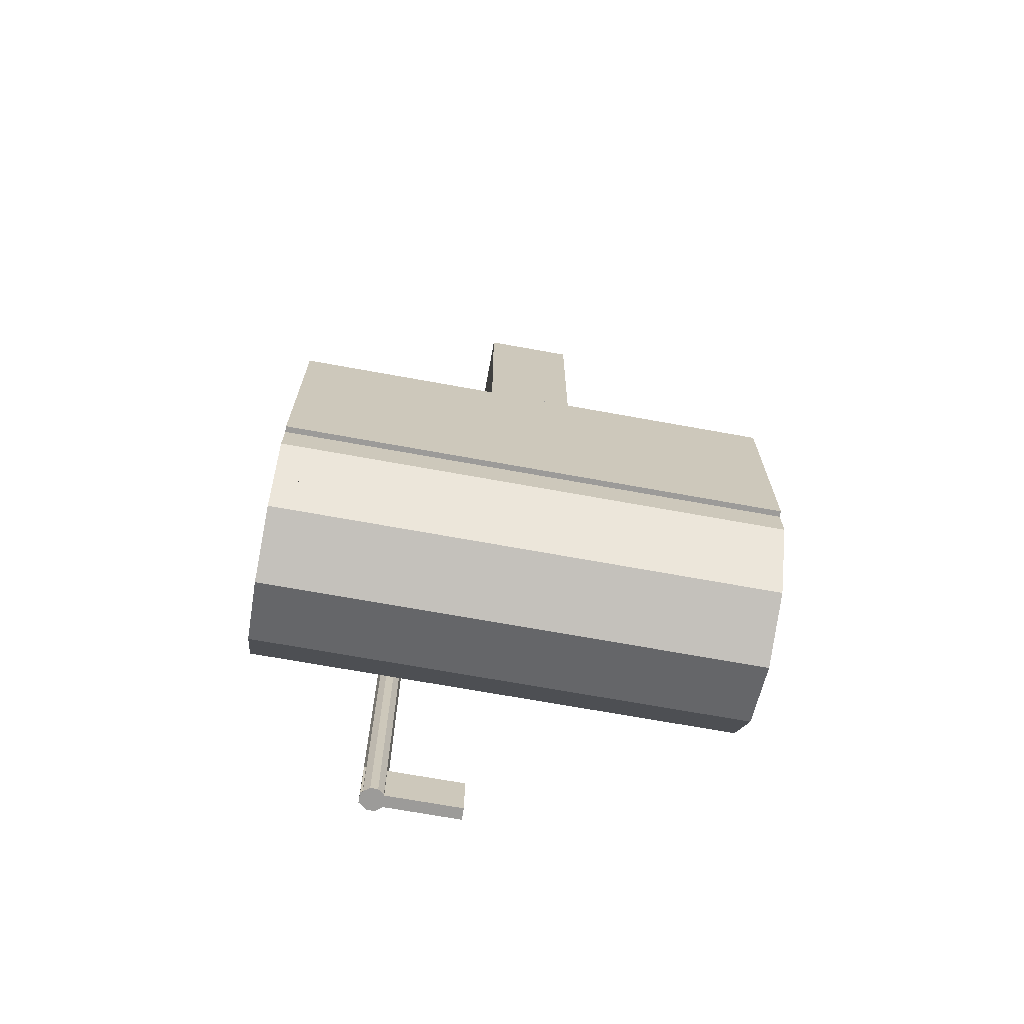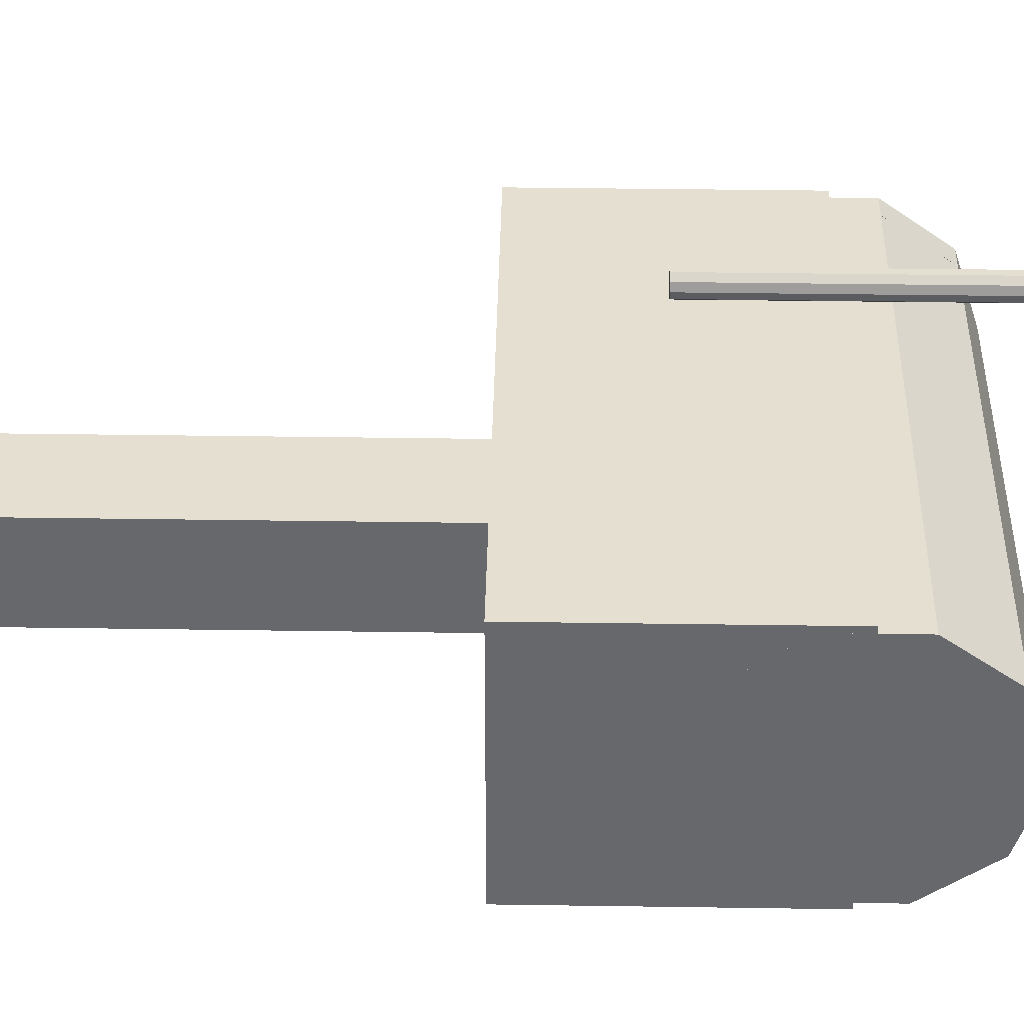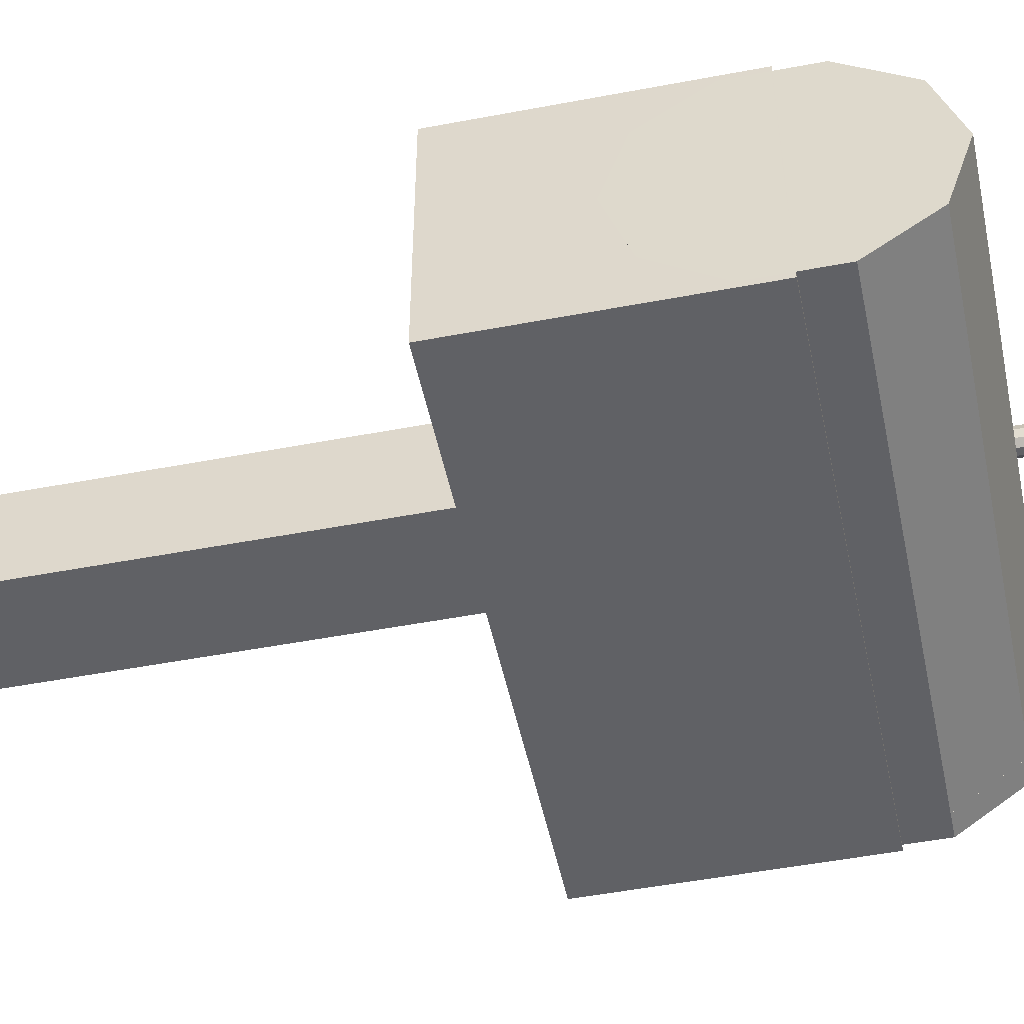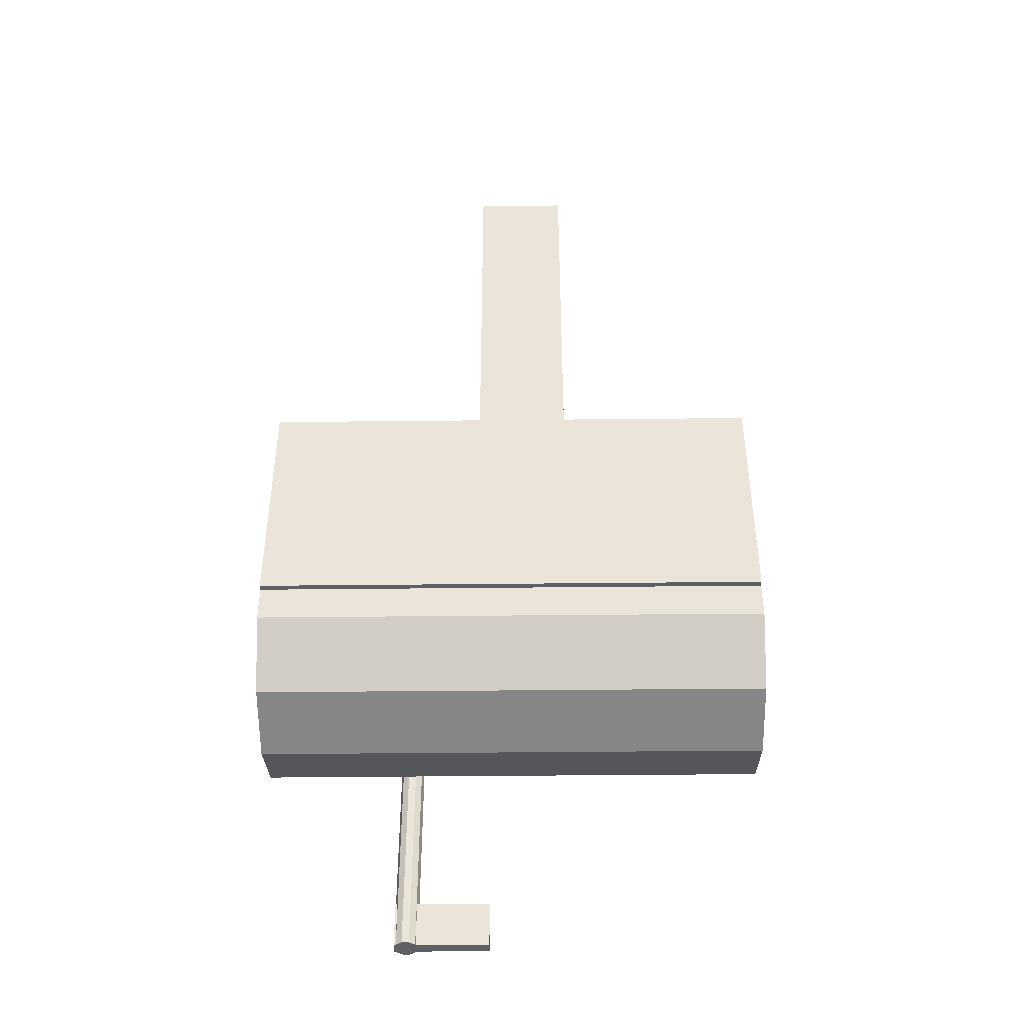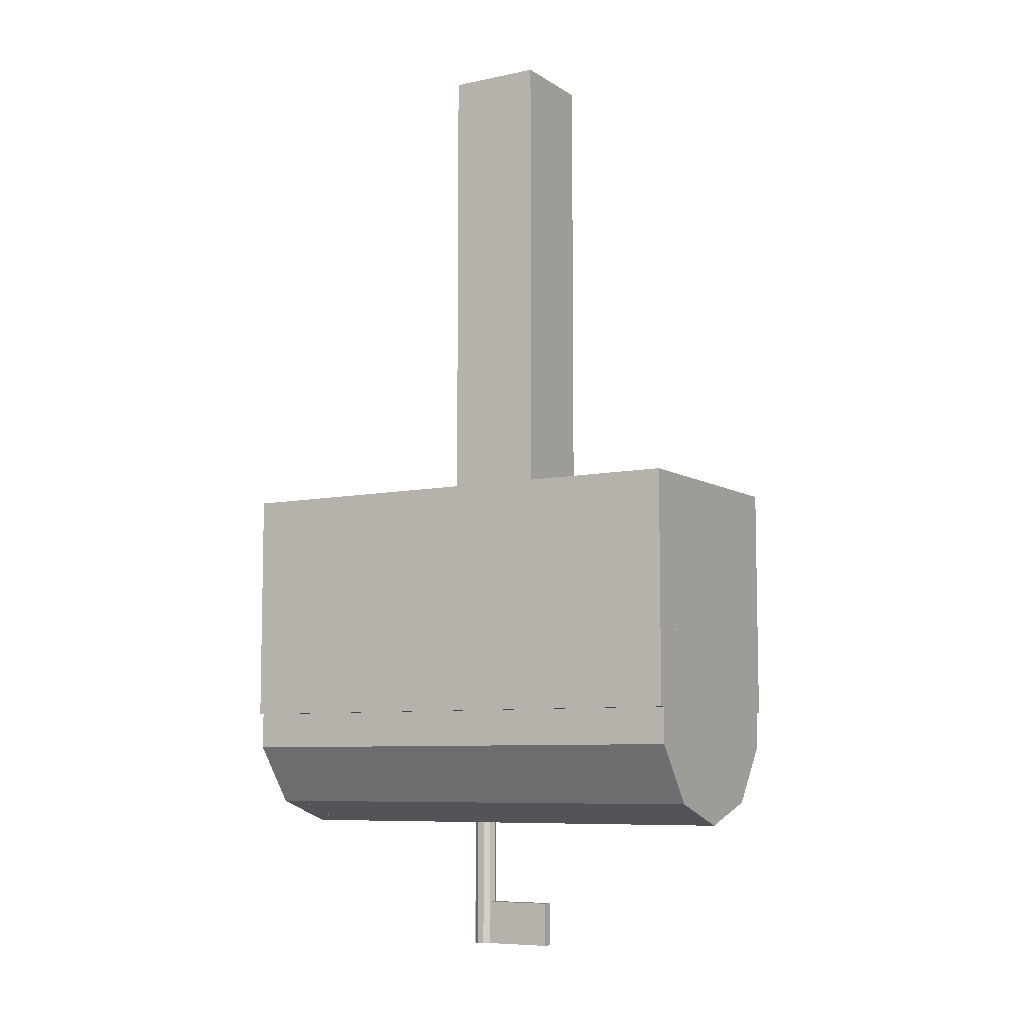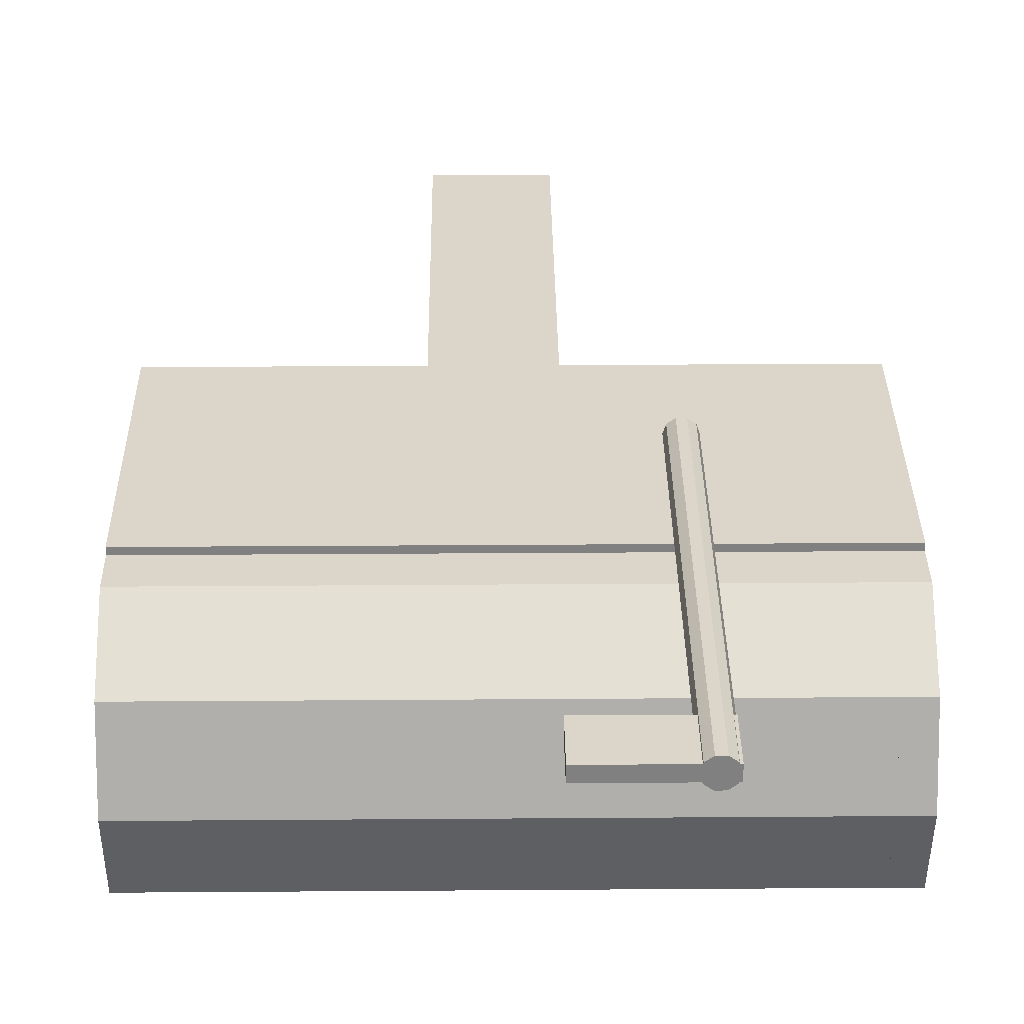
<metadata>
{"format":"obj","ext":"obj","renderer":"f3d","projection":"perspective","resolution":1024,"background":"white","views":[{"elev":-69.8,"azim":-10.3,"up":"+Z"},{"elev":37.4,"azim":91.1,"up":"+Y"},{"elev":-50.3,"azim":101.8,"up":"+Y"},{"elev":-44.1,"azim":0.7,"up":"+Z"},{"elev":-7.7,"azim":30.9,"up":"+Z"},{"elev":30.0,"azim":179.4,"up":"+Y"}]}
</metadata>
<code>
o m515
v -0.1898 0.06453 -0.208
v 0.2736 0.06453 -0.2081
v 0.2736 -0.003563 -0.1144
v -0.1898 -0.003563 -0.1143
v -0.1898 0.1066 -0.1501
v 0.2736 0.1066 -0.1502
v -0.1898 0.1066 -0.07848
v 0.2736 0.1066 -0.07858
v -0.1898 0.06453 -0.02056
v 0.2737 0.06453 -0.02065
v -0.1898 -0.003563 0.00157
v 0.2737 -0.003563 0.001476
v -0.1898 -0.07166 -0.02056
v 0.2737 -0.07166 -0.02065
v -0.1898 -0.1137 -0.07848
v 0.2736 -0.1137 -0.07858
v -0.1898 -0.1137 -0.1501
v 0.2736 -0.1137 -0.1502
v -0.1898 -0.07166 -0.208
v 0.2736 -0.07166 -0.2081
v -0.1898 -0.003563 -0.2301
v 0.2736 -0.003563 -0.2302
v -0.1898 -0.1194 0.1174
v 0.2736 -0.1194 0.1174
v 0.2736 -0.1194 -0.1143
v -0.1898 -0.1194 -0.1143
v -0.1898 0.1123 0.1174
v 0.2736 0.1123 0.1174
v 0.2736 0.1123 -0.1143
v -0.1898 0.1123 -0.1143
v -0.213 0.06453 -0.2081
v -0.1898 0.06453 -0.2081
v -0.1898 -0.003563 -0.1143
v -0.2129 -0.003563 -0.1143
v -0.213 0.1066 -0.1501
v -0.1898 0.1066 -0.1501
v -0.2129 0.1066 -0.07853
v -0.1898 0.1066 -0.07853
v -0.2129 0.06453 -0.0206
v -0.1898 0.06453 -0.02061
v -0.2129 -0.003563 0.001525
v -0.1898 -0.003563 0.00152
v -0.2129 -0.07166 -0.0206
v -0.1898 -0.07166 -0.02061
v -0.2129 -0.1137 -0.07853
v -0.1898 -0.1137 -0.07853
v -0.213 -0.1137 -0.1501
v -0.1898 -0.1137 -0.1501
v -0.213 -0.07166 -0.2081
v -0.1898 -0.07166 -0.2081
v -0.213 -0.003563 -0.2302
v -0.1898 -0.003563 -0.2302
v -0.2129 -0.1194 0.1174
v -0.2129 -0.1194 -0.1143
v -0.2129 0.1123 0.1174
v -0.2129 0.1123 -0.1143
v -0.06234 0.1239 -0.3692
v -0.06455 0.1307 -0.3692
v -0.06234 0.1239 0.001523
v -0.06455 0.1307 0.001523
v -0.07392 0.1239 0.001523
v -0.07392 0.1239 -0.3692
v -0.07034 0.1349 -0.3692
v -0.07034 0.1349 0.001523
v -0.0775 0.1349 -0.3692
v -0.0775 0.1349 0.001523
v -0.0833 0.1307 -0.3692
v -0.0833 0.1307 0.001523
v -0.08551 0.1239 -0.3692
v -0.08551 0.1239 0.001523
v -0.0833 0.1171 -0.3692
v -0.0833 0.1171 0.001523
v -0.0775 0.1129 -0.3692
v -0.0775 0.1129 0.001523
v -0.07034 0.1129 -0.3692
v -0.07034 0.1129 0.001523
v -0.06455 0.1171 -0.3692
v -0.06455 0.1171 0.001523
v -0.08551 0.1181 -0.3229
v 0.007174 0.1181 -0.3229
v 0.007174 0.1181 -0.3692
v -0.08551 0.1181 -0.3692
v -0.08551 0.1297 -0.3229
v 0.007174 0.1297 -0.3229
v 0.007174 0.1297 -0.3692
v -0.08551 0.1297 -0.3692
v -0.004412 -0.0499 0.5808
v 0.08827 -0.0499 0.5808
v 0.08827 -0.0499 0.1174
v -0.004412 -0.0499 0.1174
v -0.004412 0.04278 0.5808
v 0.08827 0.04278 0.5808
v 0.08827 0.04278 0.1174
v -0.004412 0.04278 0.1174
f 21 1 22
f 1 2 22
f 3 22 2
f 4 1 21
f 1 5 2
f 5 6 2
f 3 2 6
f 4 5 1
f 5 7 6
f 7 8 6
f 3 6 8
f 4 7 5
f 7 9 8
f 9 10 8
f 3 8 10
f 4 9 7
f 9 11 10
f 11 12 10
f 3 10 12
f 4 11 9
f 11 13 12
f 13 14 12
f 3 12 14
f 4 13 11
f 13 15 14
f 15 16 14
f 3 14 16
f 4 15 13
f 15 17 16
f 17 18 16
f 3 16 18
f 4 17 15
f 17 19 18
f 19 20 18
f 3 18 20
f 4 19 17
f 19 21 20
f 21 22 20
f 3 20 22
f 4 21 19
f 23 26 24
f 24 26 25
f 23 28 27
f 23 24 28
f 23 27 26
f 26 27 30
f 26 30 29
f 26 29 25
f 24 29 28
f 24 25 29
f 28 30 27
f 28 29 30
f 51 31 52
f 31 32 52
f 33 52 32
f 34 31 51
f 31 35 32
f 35 36 32
f 33 32 36
f 34 35 31
f 35 37 36
f 37 38 36
f 33 36 38
f 34 37 35
f 37 39 38
f 39 40 38
f 33 38 40
f 34 39 37
f 39 41 40
f 41 42 40
f 33 40 42
f 34 41 39
f 41 43 42
f 43 44 42
f 33 42 44
f 34 43 41
f 43 45 44
f 45 46 44
f 33 44 46
f 34 45 43
f 45 47 46
f 47 48 46
f 33 46 48
f 34 47 45
f 47 49 48
f 49 50 48
f 33 48 50
f 34 49 47
f 49 51 50
f 51 52 50
f 33 50 52
f 34 51 49
f 53 54 23
f 23 54 26
f 53 27 55
f 53 23 27
f 53 55 54
f 54 55 56
f 54 56 30
f 54 30 26
f 23 27 30
f 23 30 26
f 27 56 55
f 27 30 56
f 57 58 59
f 58 60 59
f 61 59 60
f 62 58 57
f 58 63 60
f 63 64 60
f 61 60 64
f 62 63 58
f 63 65 64
f 65 66 64
f 61 64 66
f 62 65 63
f 65 67 66
f 67 68 66
f 61 66 68
f 62 67 65
f 67 69 68
f 69 70 68
f 61 68 70
f 62 69 67
f 69 71 70
f 71 72 70
f 61 70 72
f 62 71 69
f 71 73 72
f 73 74 72
f 61 72 74
f 62 73 71
f 73 75 74
f 75 76 74
f 61 74 76
f 62 75 73
f 75 77 76
f 77 78 76
f 61 76 78
f 62 77 75
f 77 57 78
f 57 59 78
f 61 78 59
f 62 57 77
f 79 82 80
f 80 82 81
f 79 84 83
f 79 80 84
f 79 83 82
f 82 83 86
f 82 86 85
f 82 85 81
f 80 85 84
f 80 81 85
f 84 86 83
f 84 85 86
f 87 90 88
f 88 90 89
f 87 92 91
f 87 88 92
f 87 91 90
f 90 91 94
f 90 94 93
f 90 93 89
f 88 93 92
f 88 89 93
f 92 94 91
f 92 93 94

</code>
